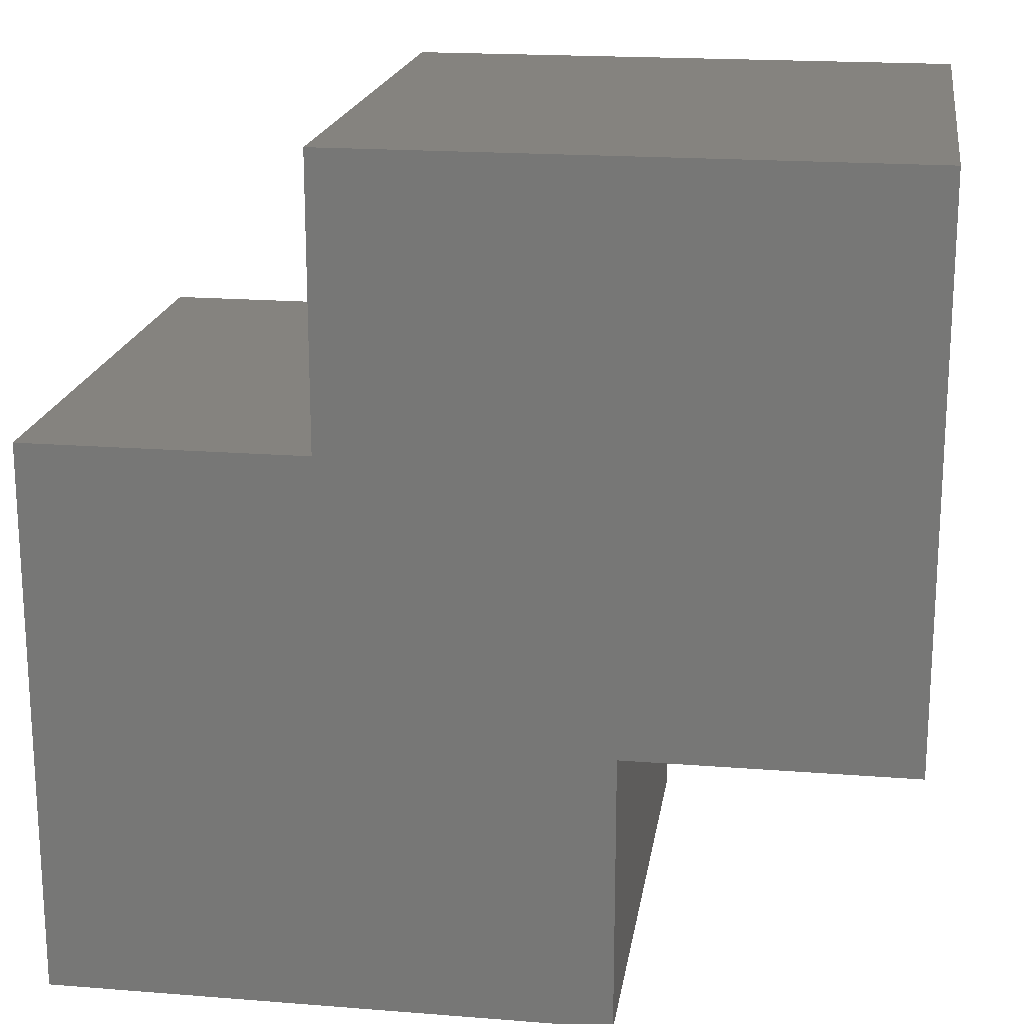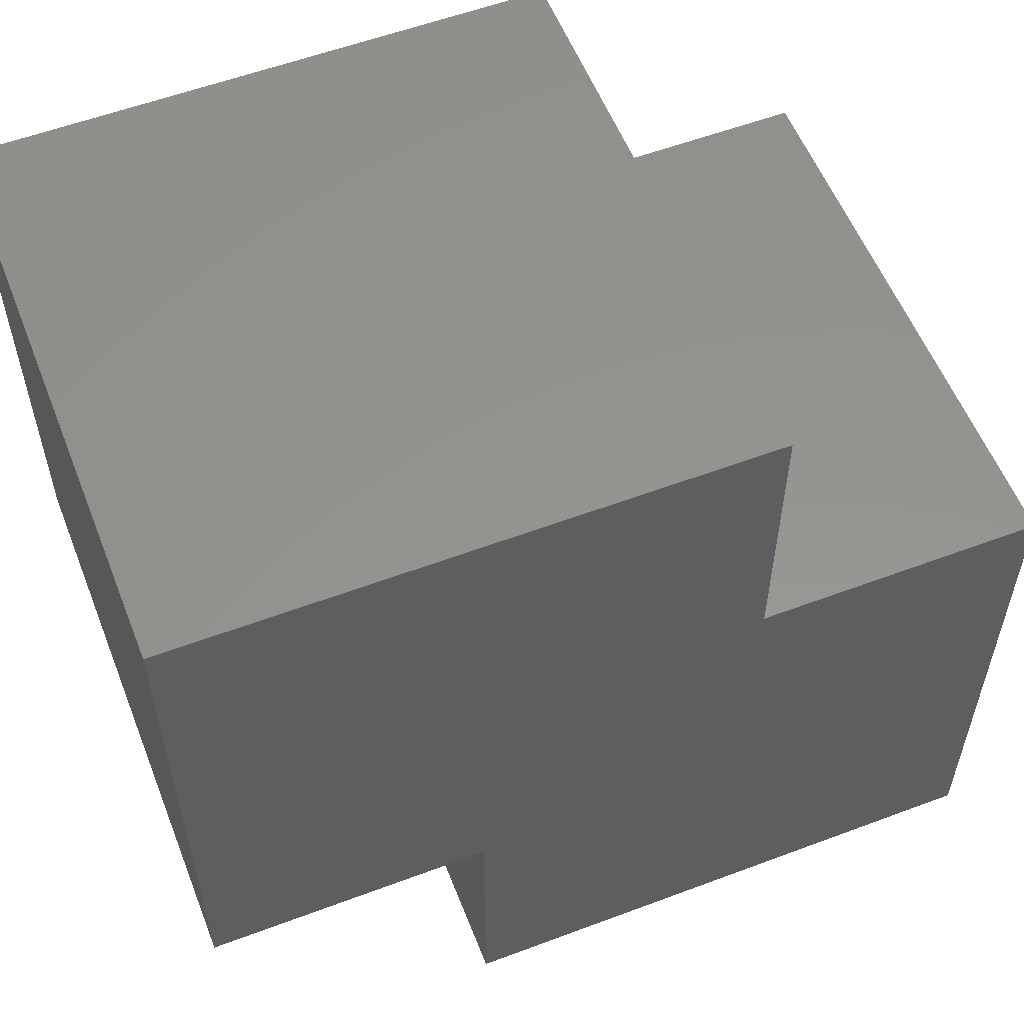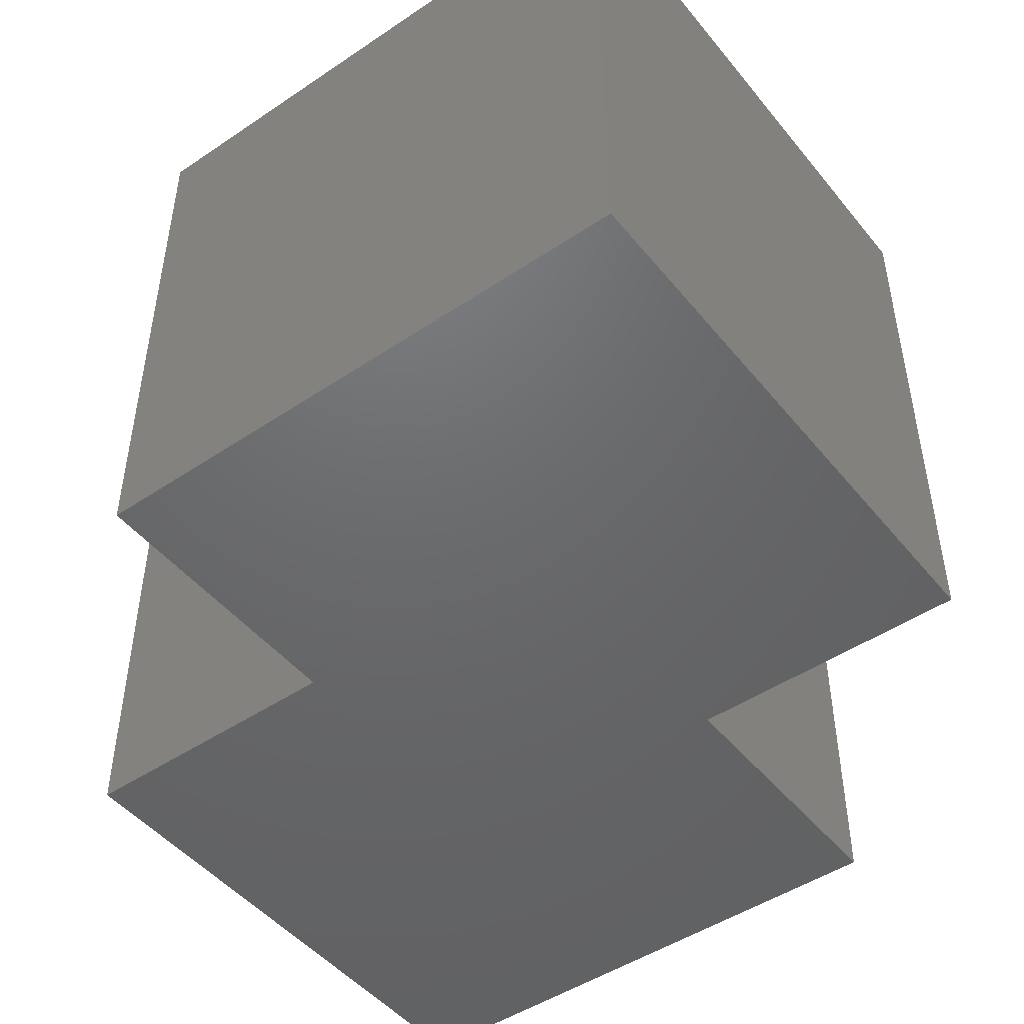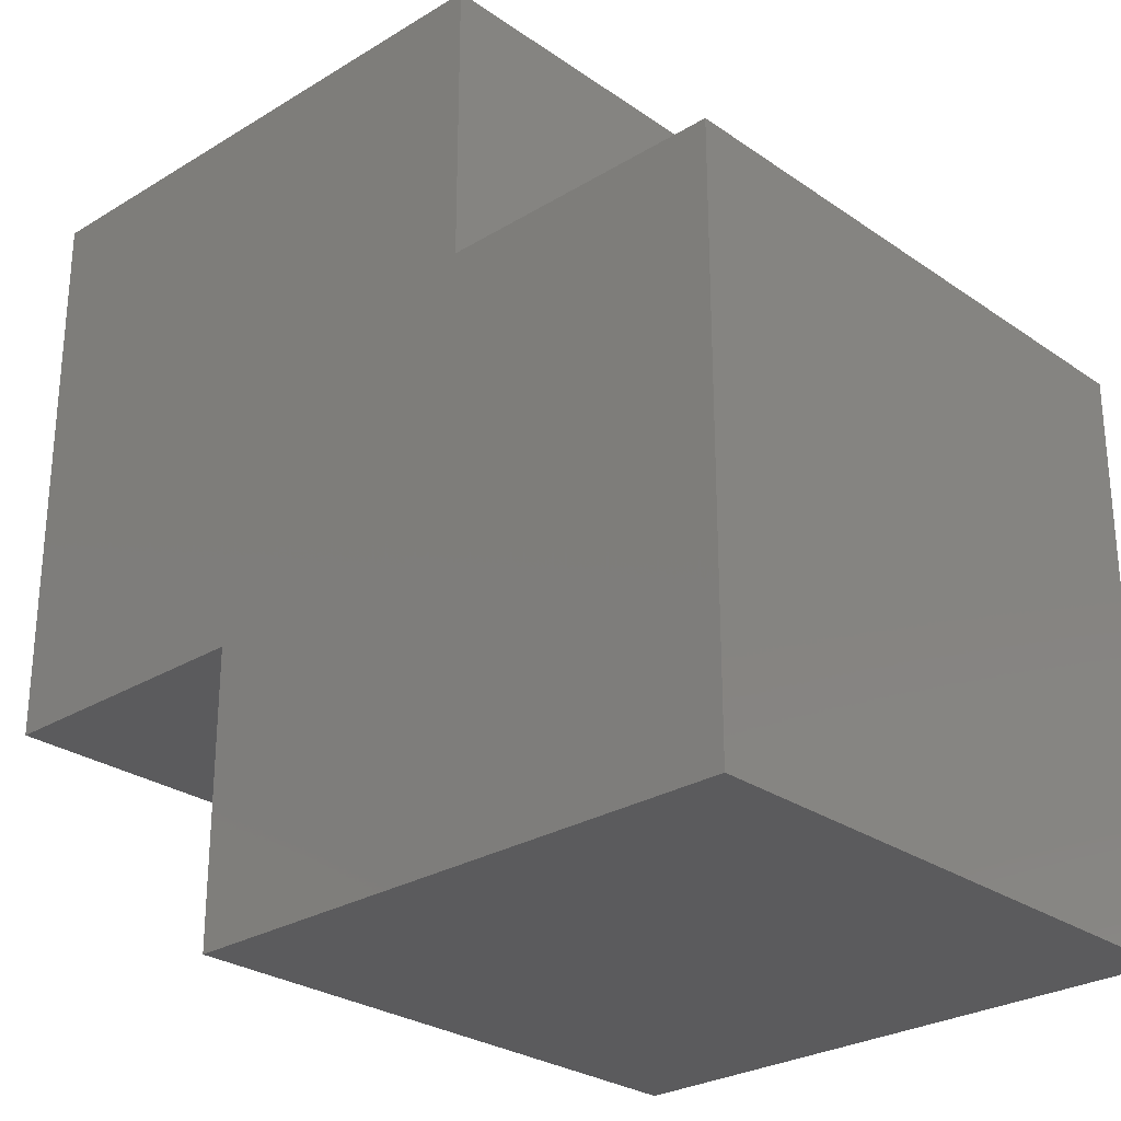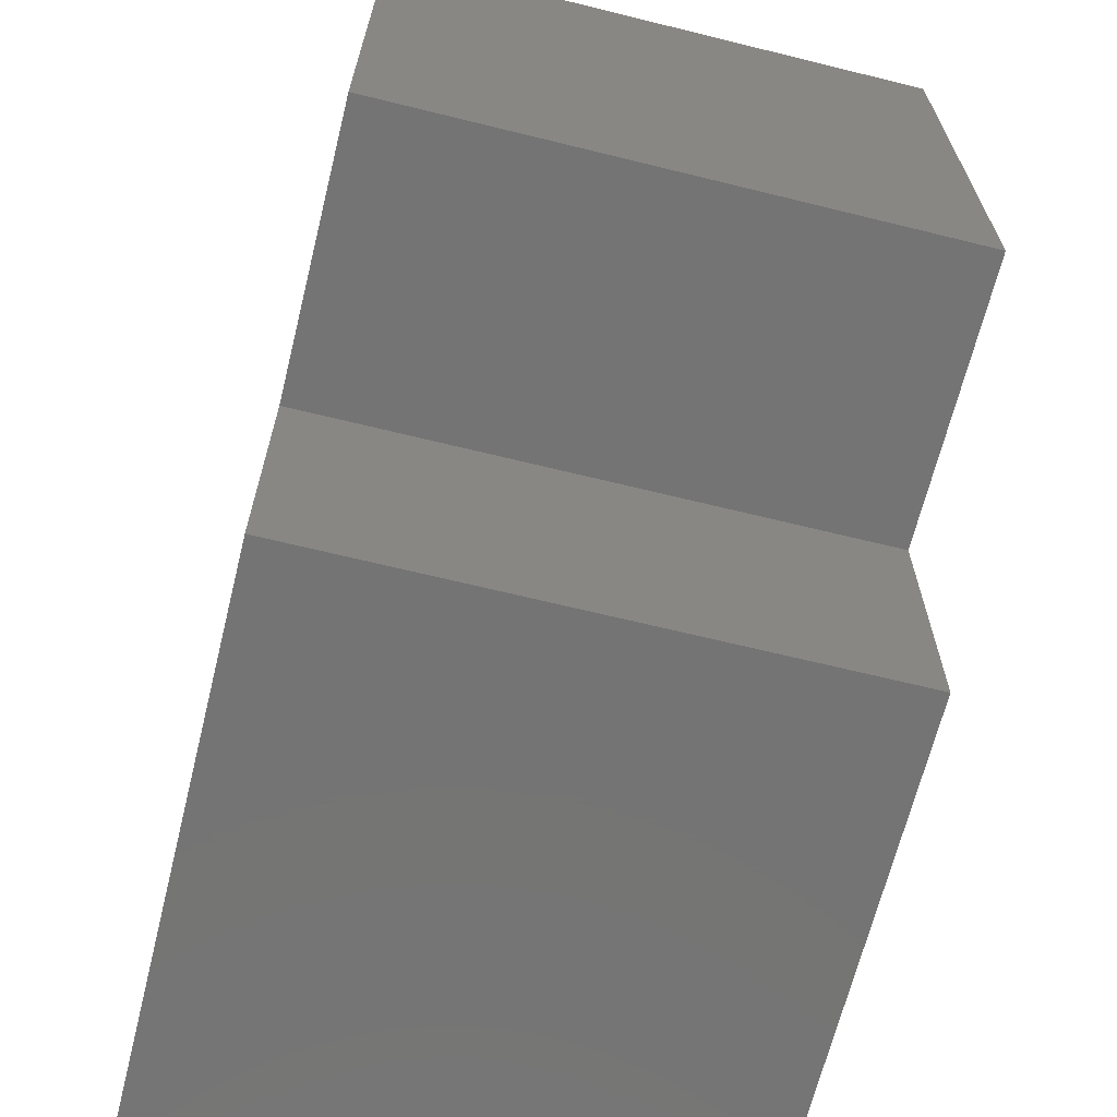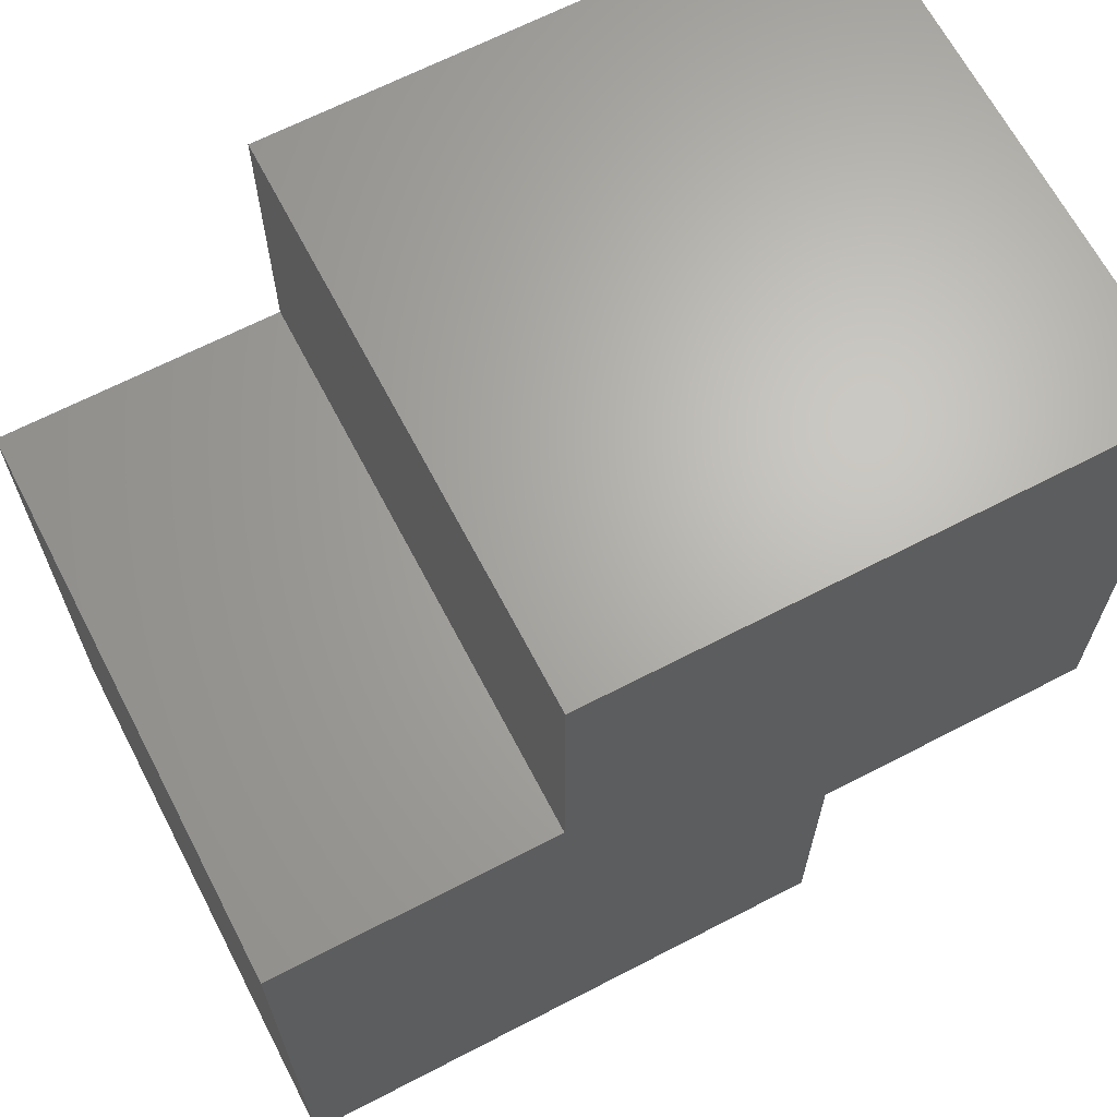
<metadata>
{"format":"stl","ext":"stl","renderer":"f3d","projection":"perspective","resolution":1024,"background":"white","views":[{"elev":18.8,"azim":8.6,"up":"+Y"},{"elev":56.7,"azim":158.6,"up":"+Y"},{"elev":-47.7,"azim":-52.9,"up":"+Z"},{"elev":-27.3,"azim":-136.8,"up":"+Y"},{"elev":-66.5,"azim":76.1,"up":"+Y"},{"elev":66.1,"azim":-27.5,"up":"+Y"}]}
</metadata>
<code>
# stl→obj: 16 verts, 28 faces
v 0 0 0
v 0 0 1
v 0 1 1
v 0 1 0
v 0.5 1 0
v 1 0.5 0
v 1 0 0
v 1 0 1
v 0.5 1 1
v 1 0.5 1
v 0.5 1.5 1
v 0.5 1.5 0
v 1.5 1.5 0
v 1.5 1.5 1
v 1.5 0.5 0
v 1.5 0.5 1
f 1 2 3
f 1 4 5
f 1 3 4
f 1 5 6
f 1 7 8
f 1 8 2
f 1 6 7
f 2 9 3
f 2 8 10
f 2 10 9
f 4 3 9
f 4 9 5
f 5 9 11
f 5 12 13
f 5 11 12
f 5 13 6
f 9 10 14
f 9 14 11
f 12 11 13
f 11 14 13
f 7 6 10
f 7 10 8
f 6 15 16
f 6 16 10
f 6 13 15
f 10 16 14
f 15 13 16
f 16 13 14

</code>
